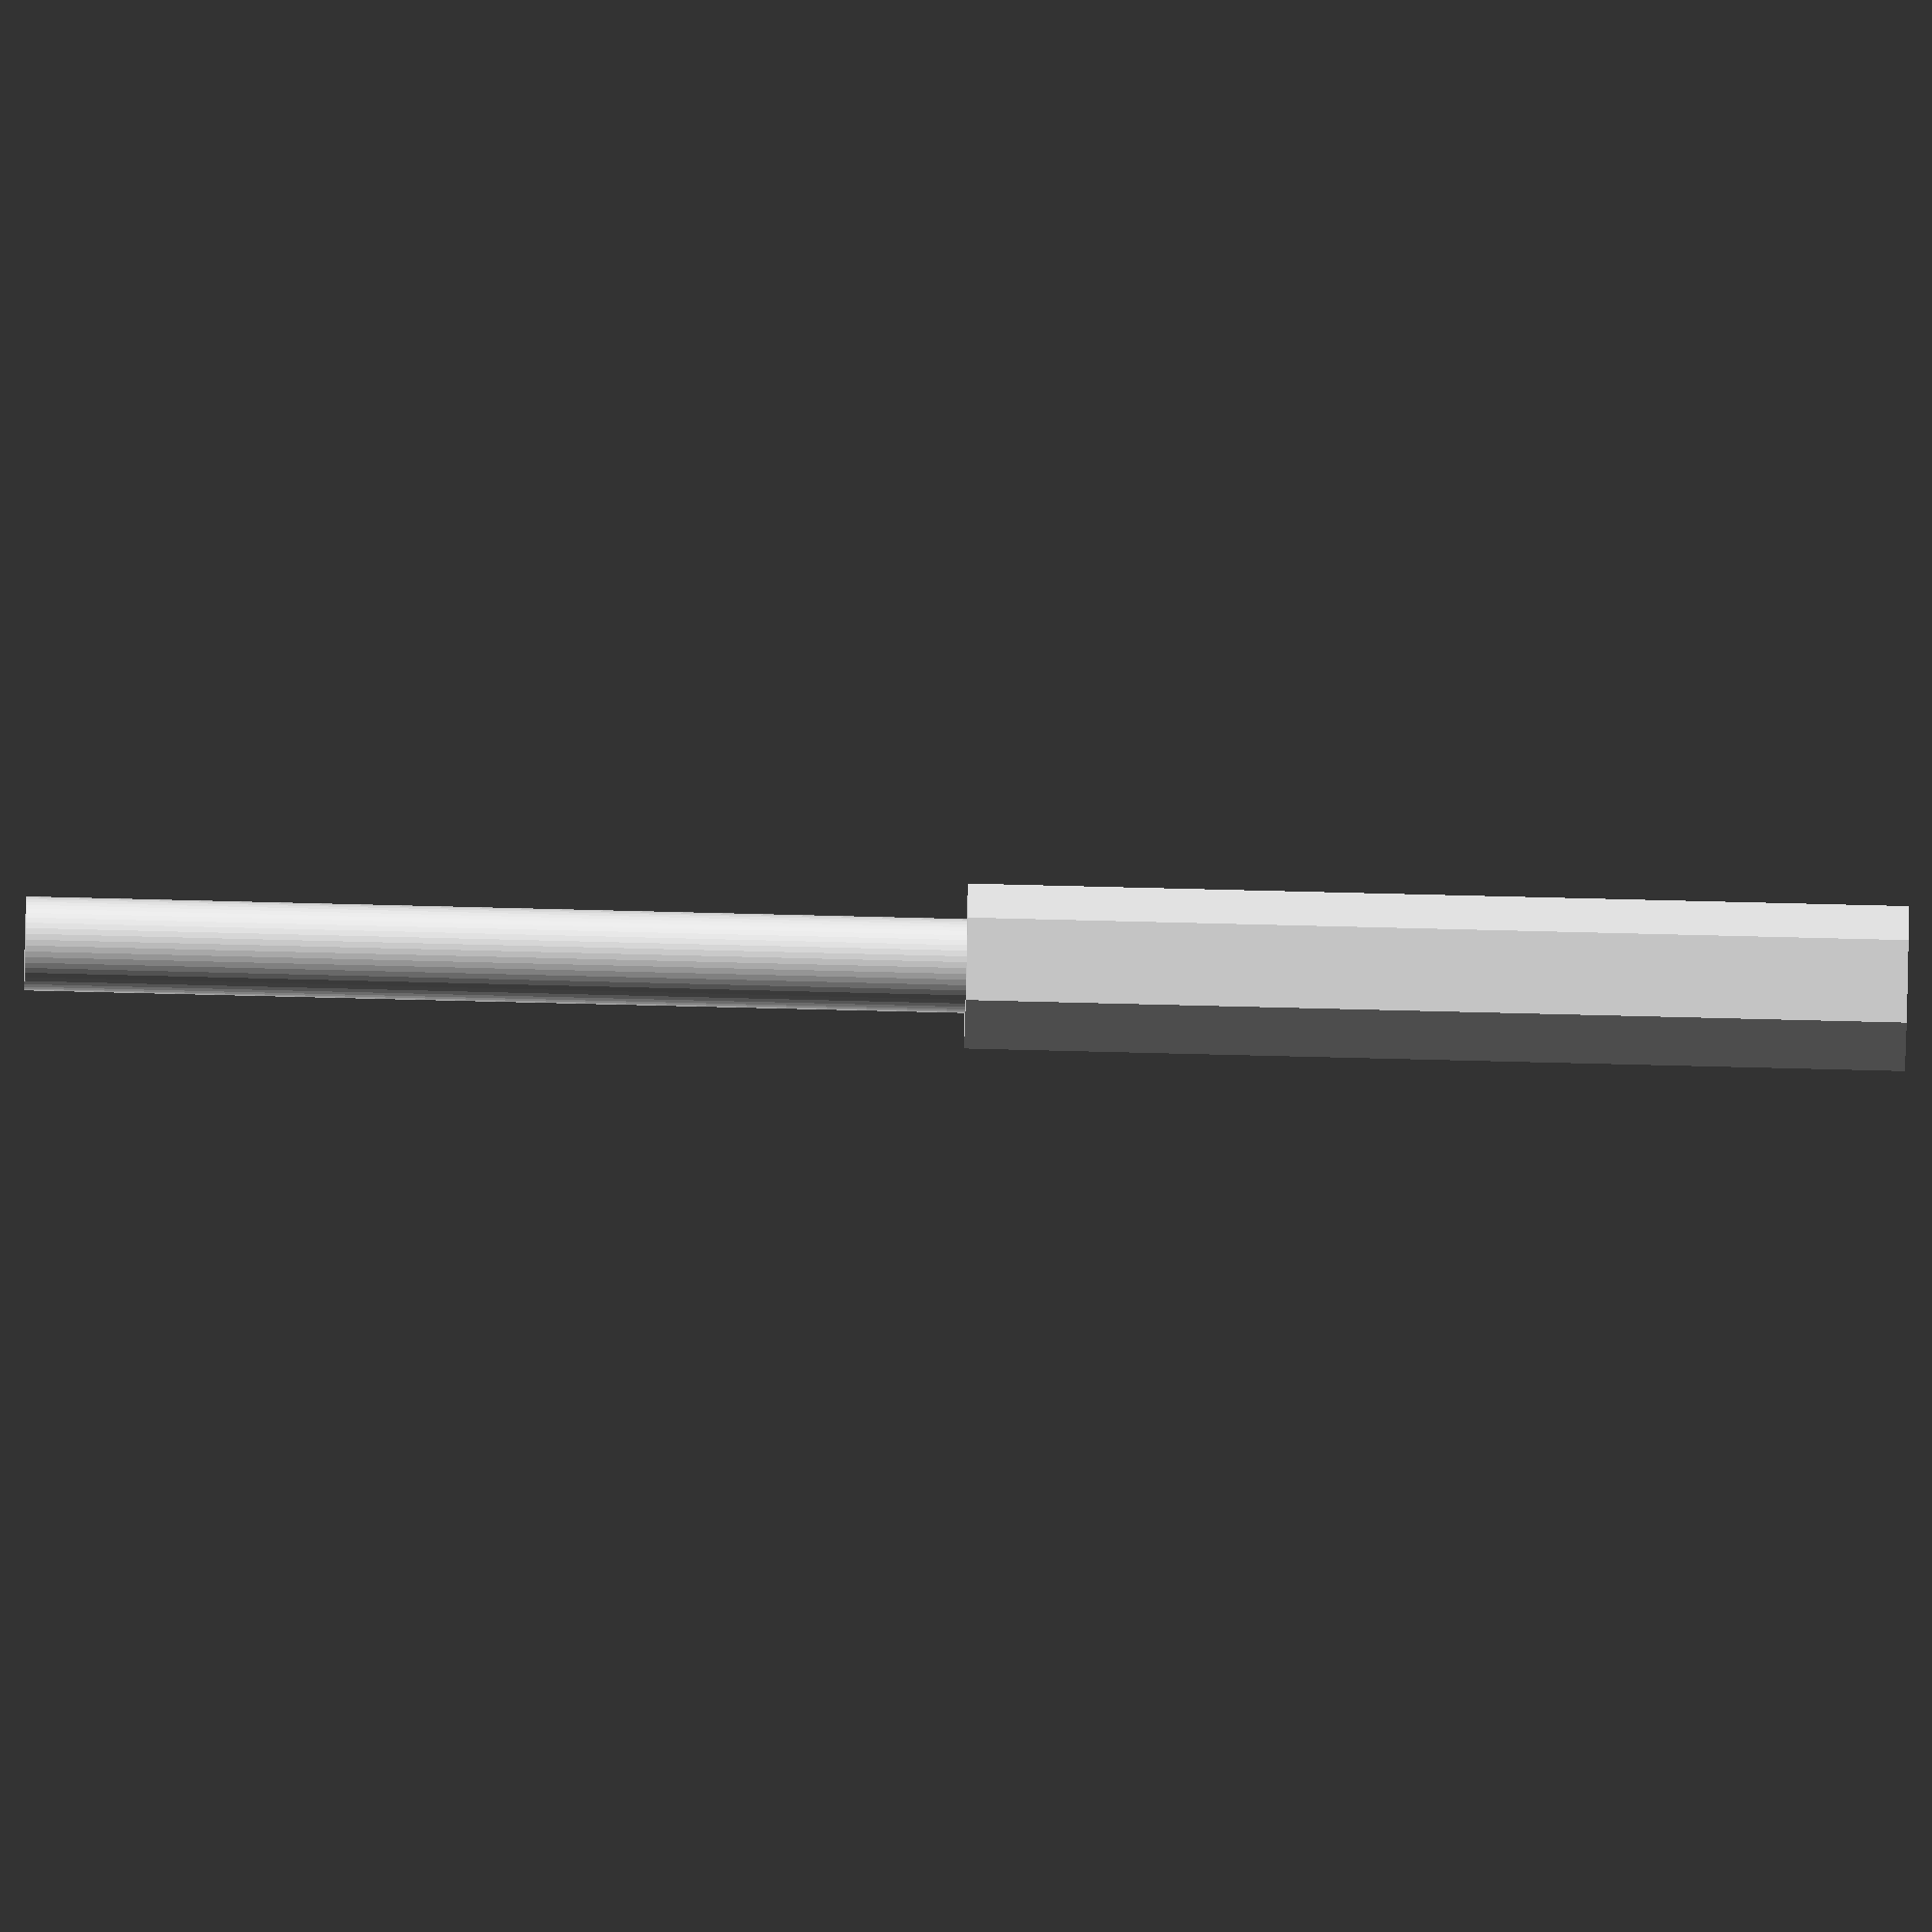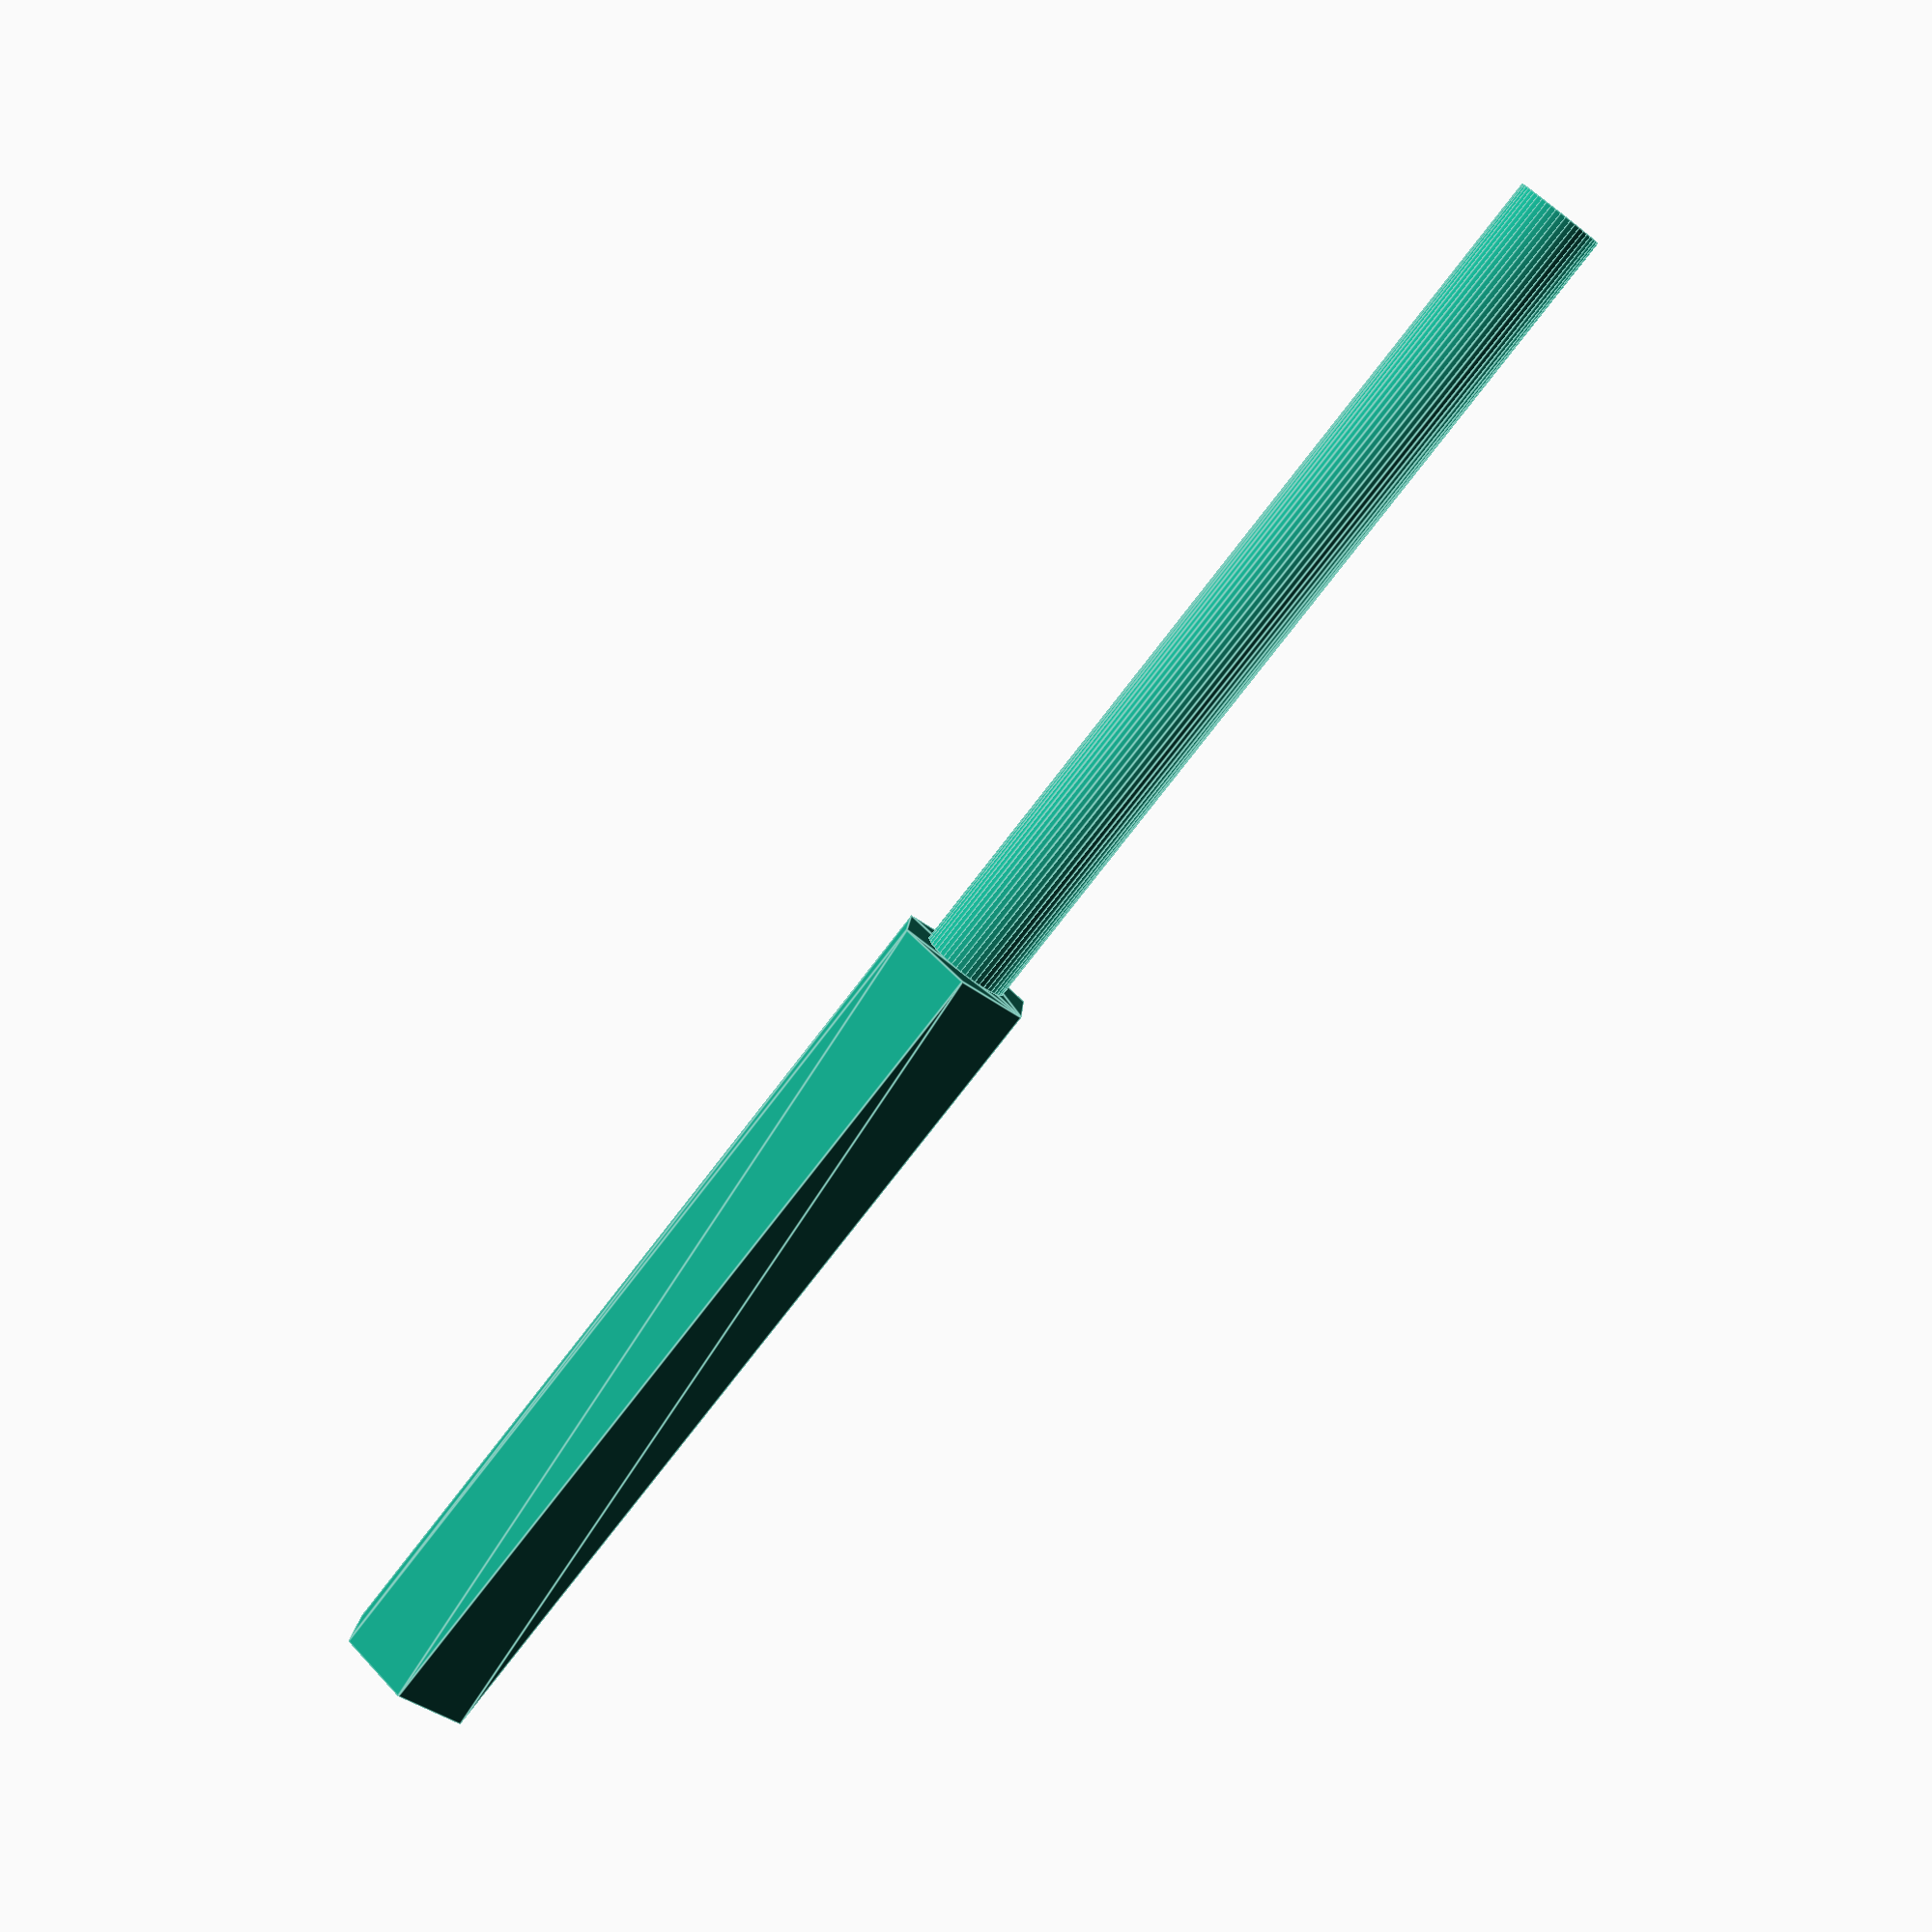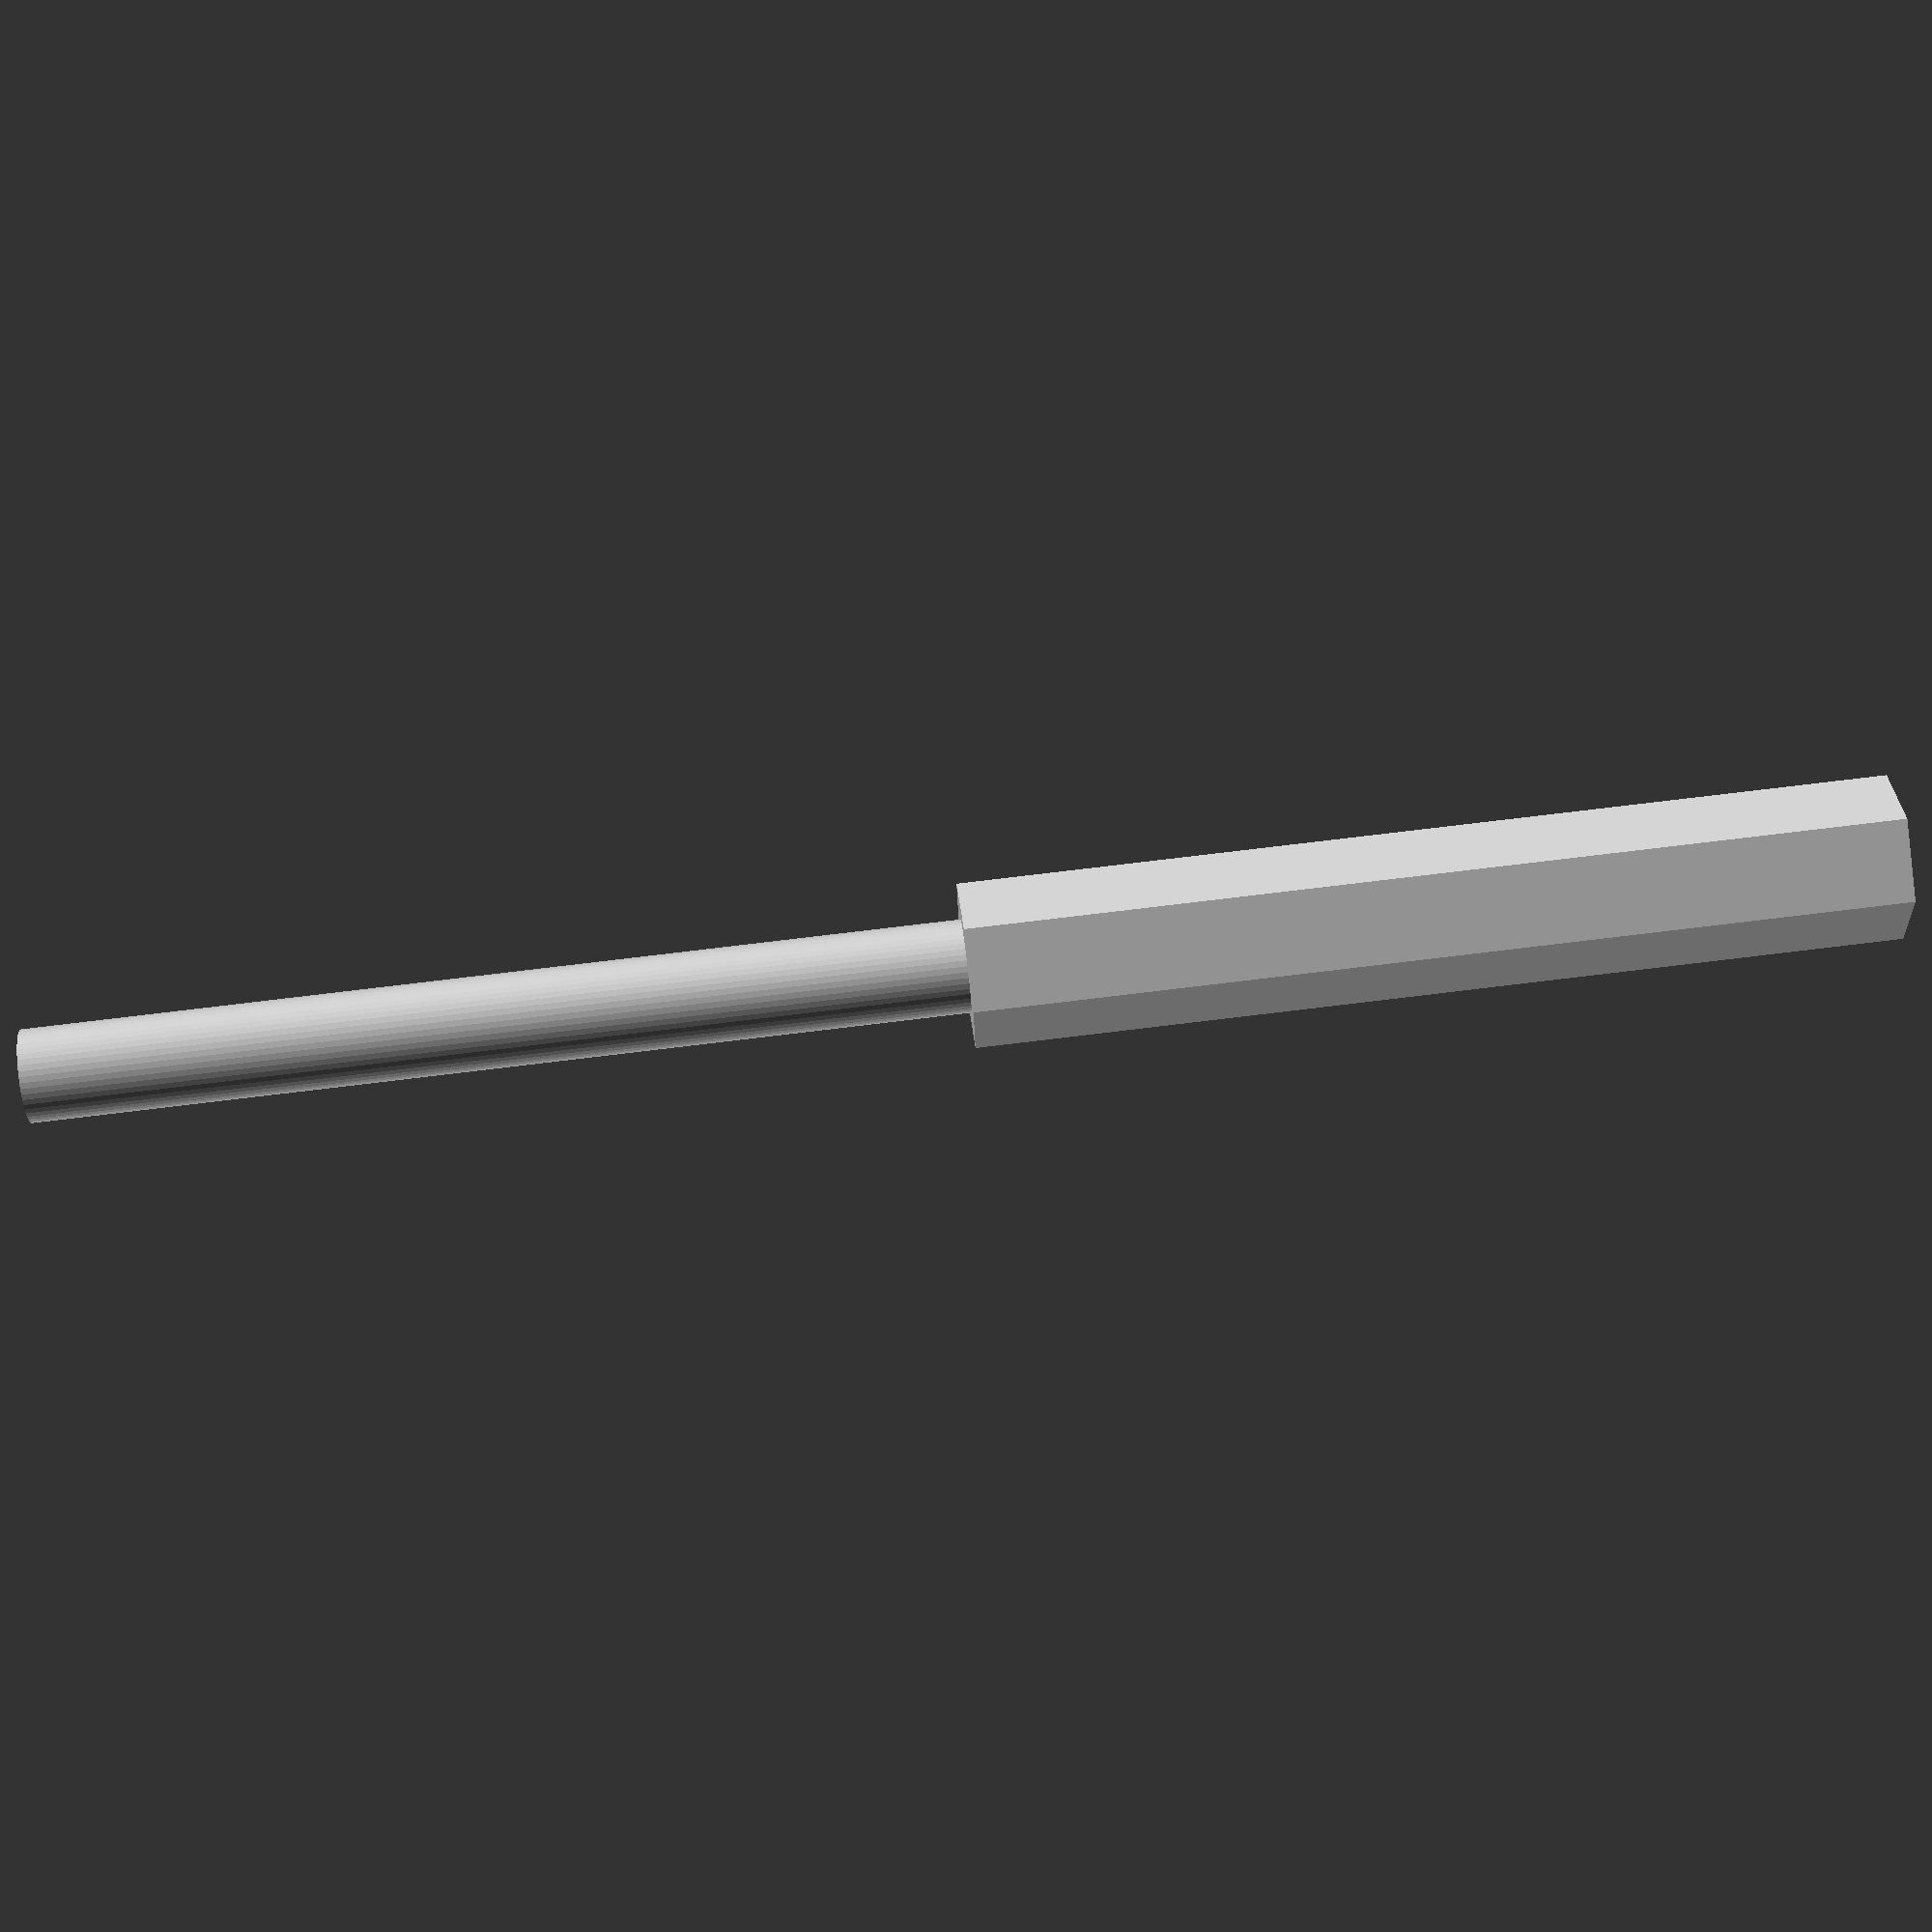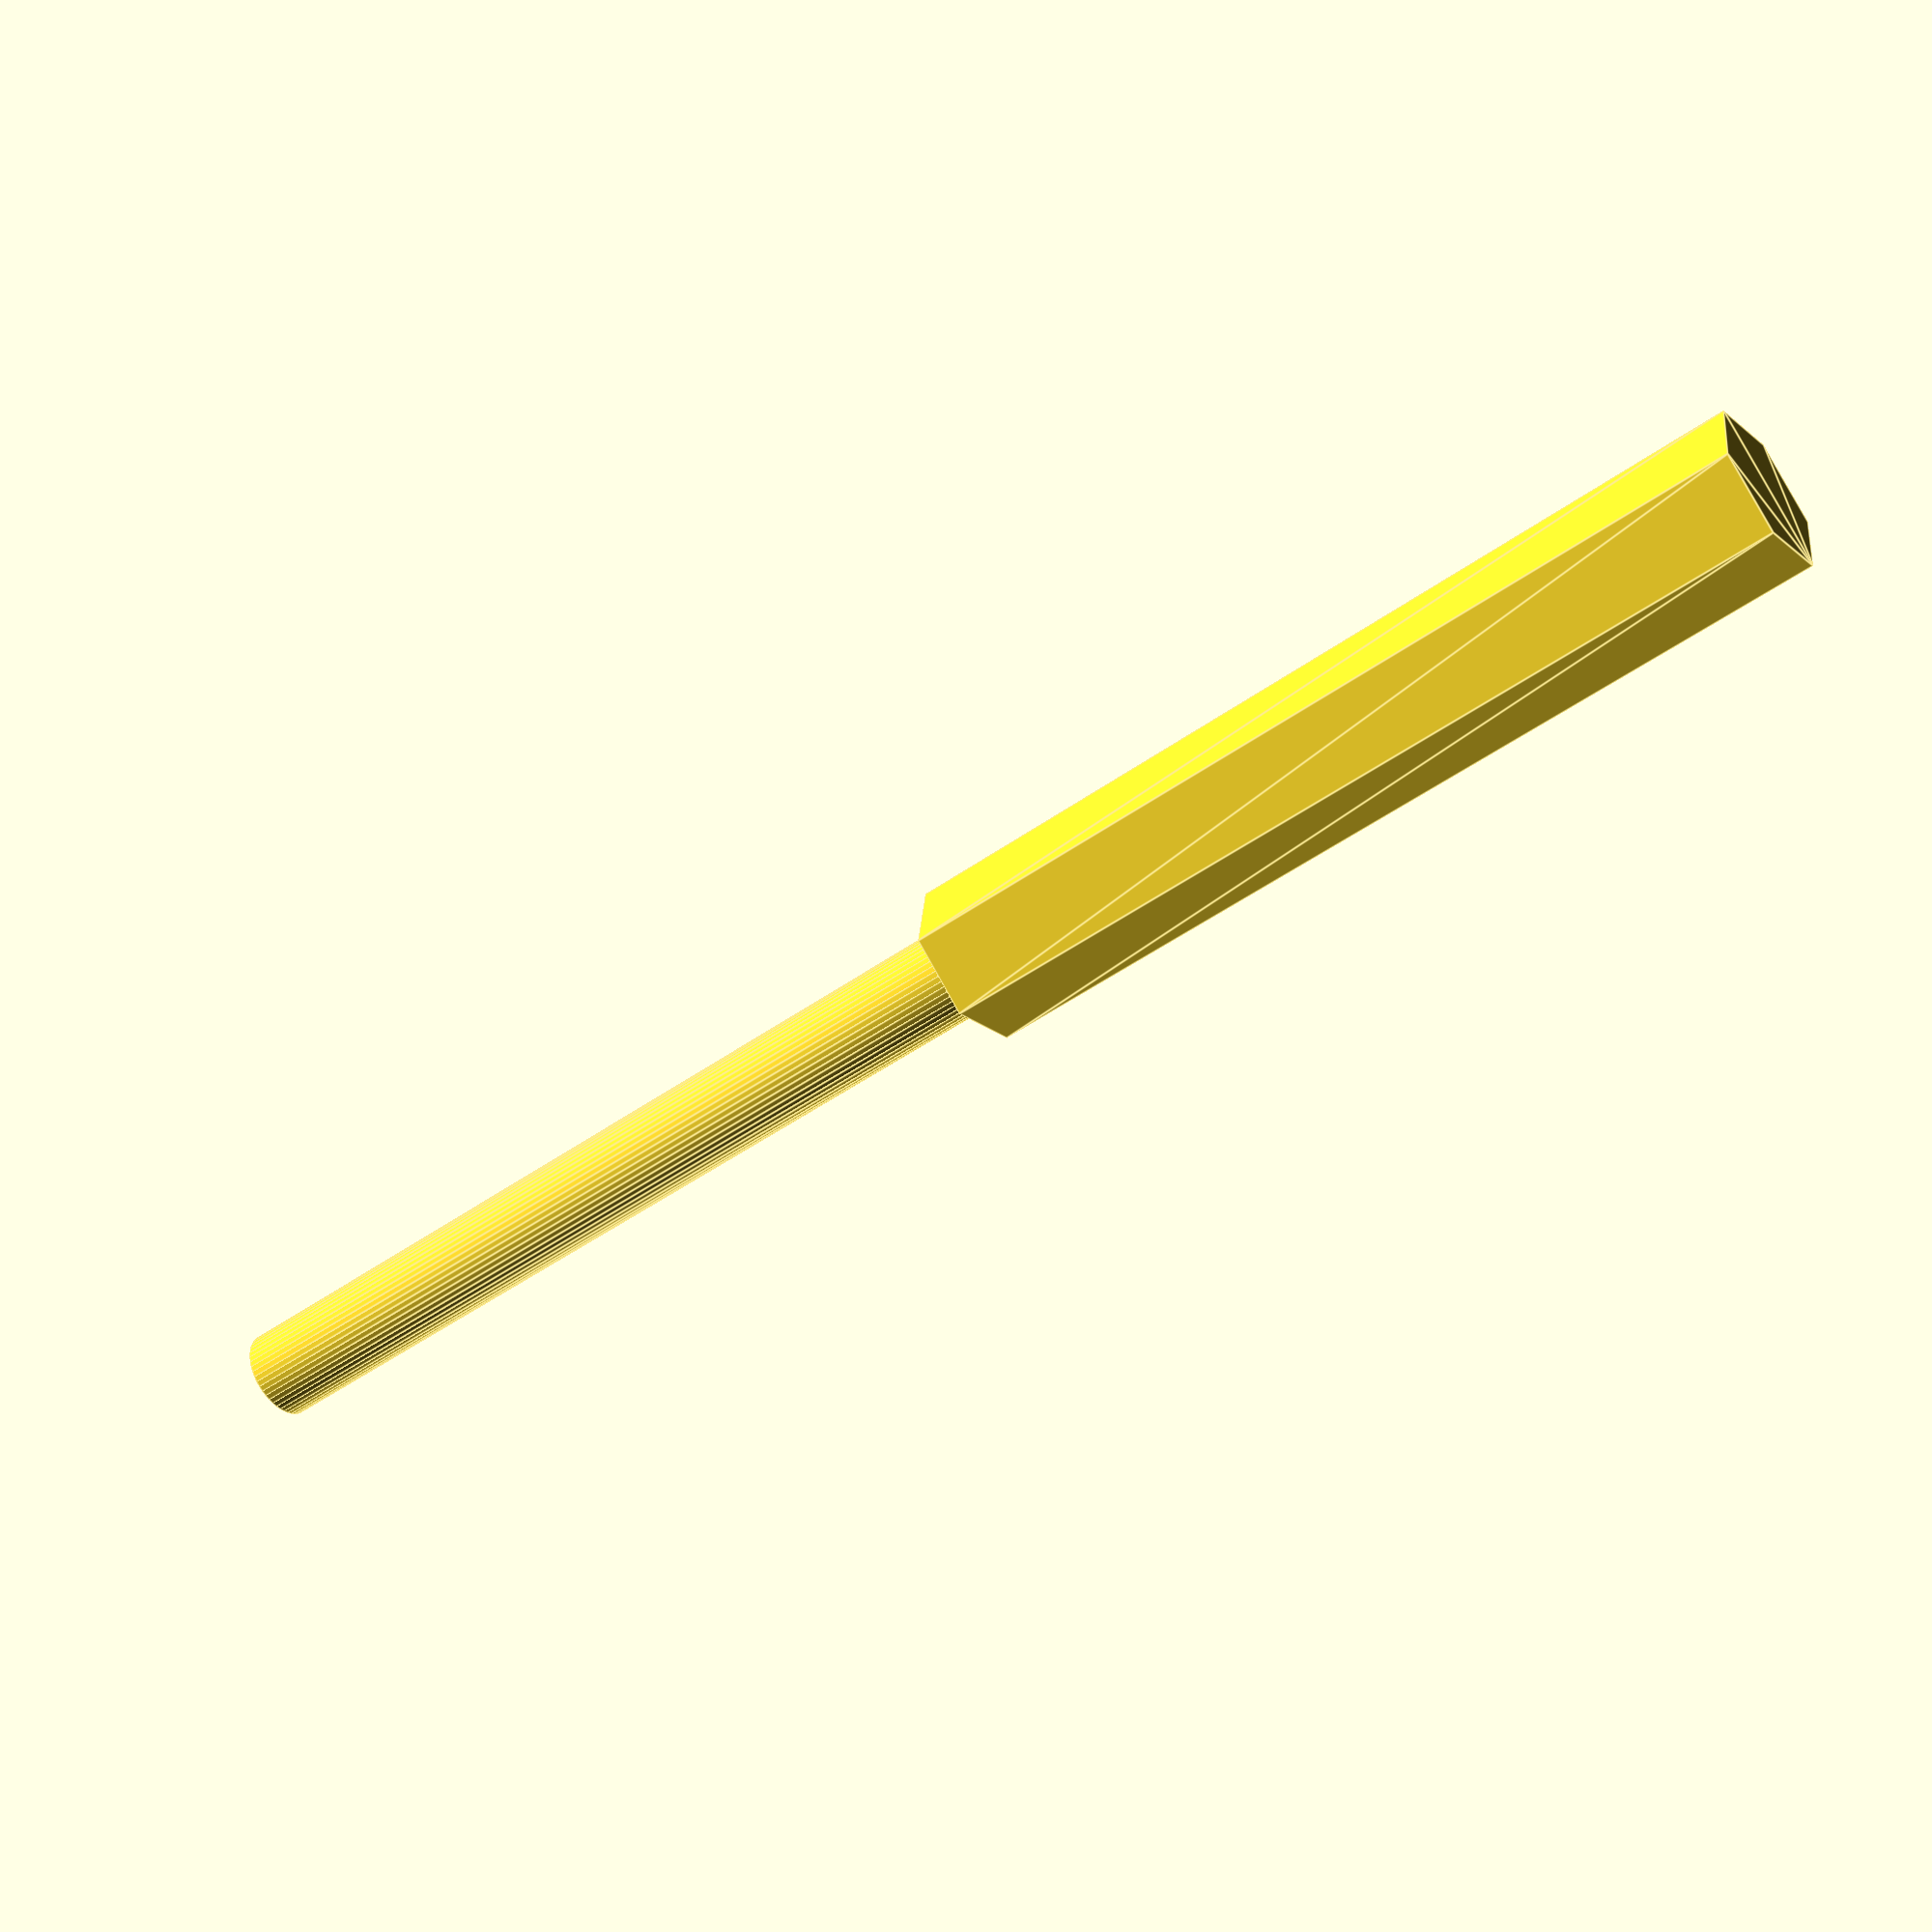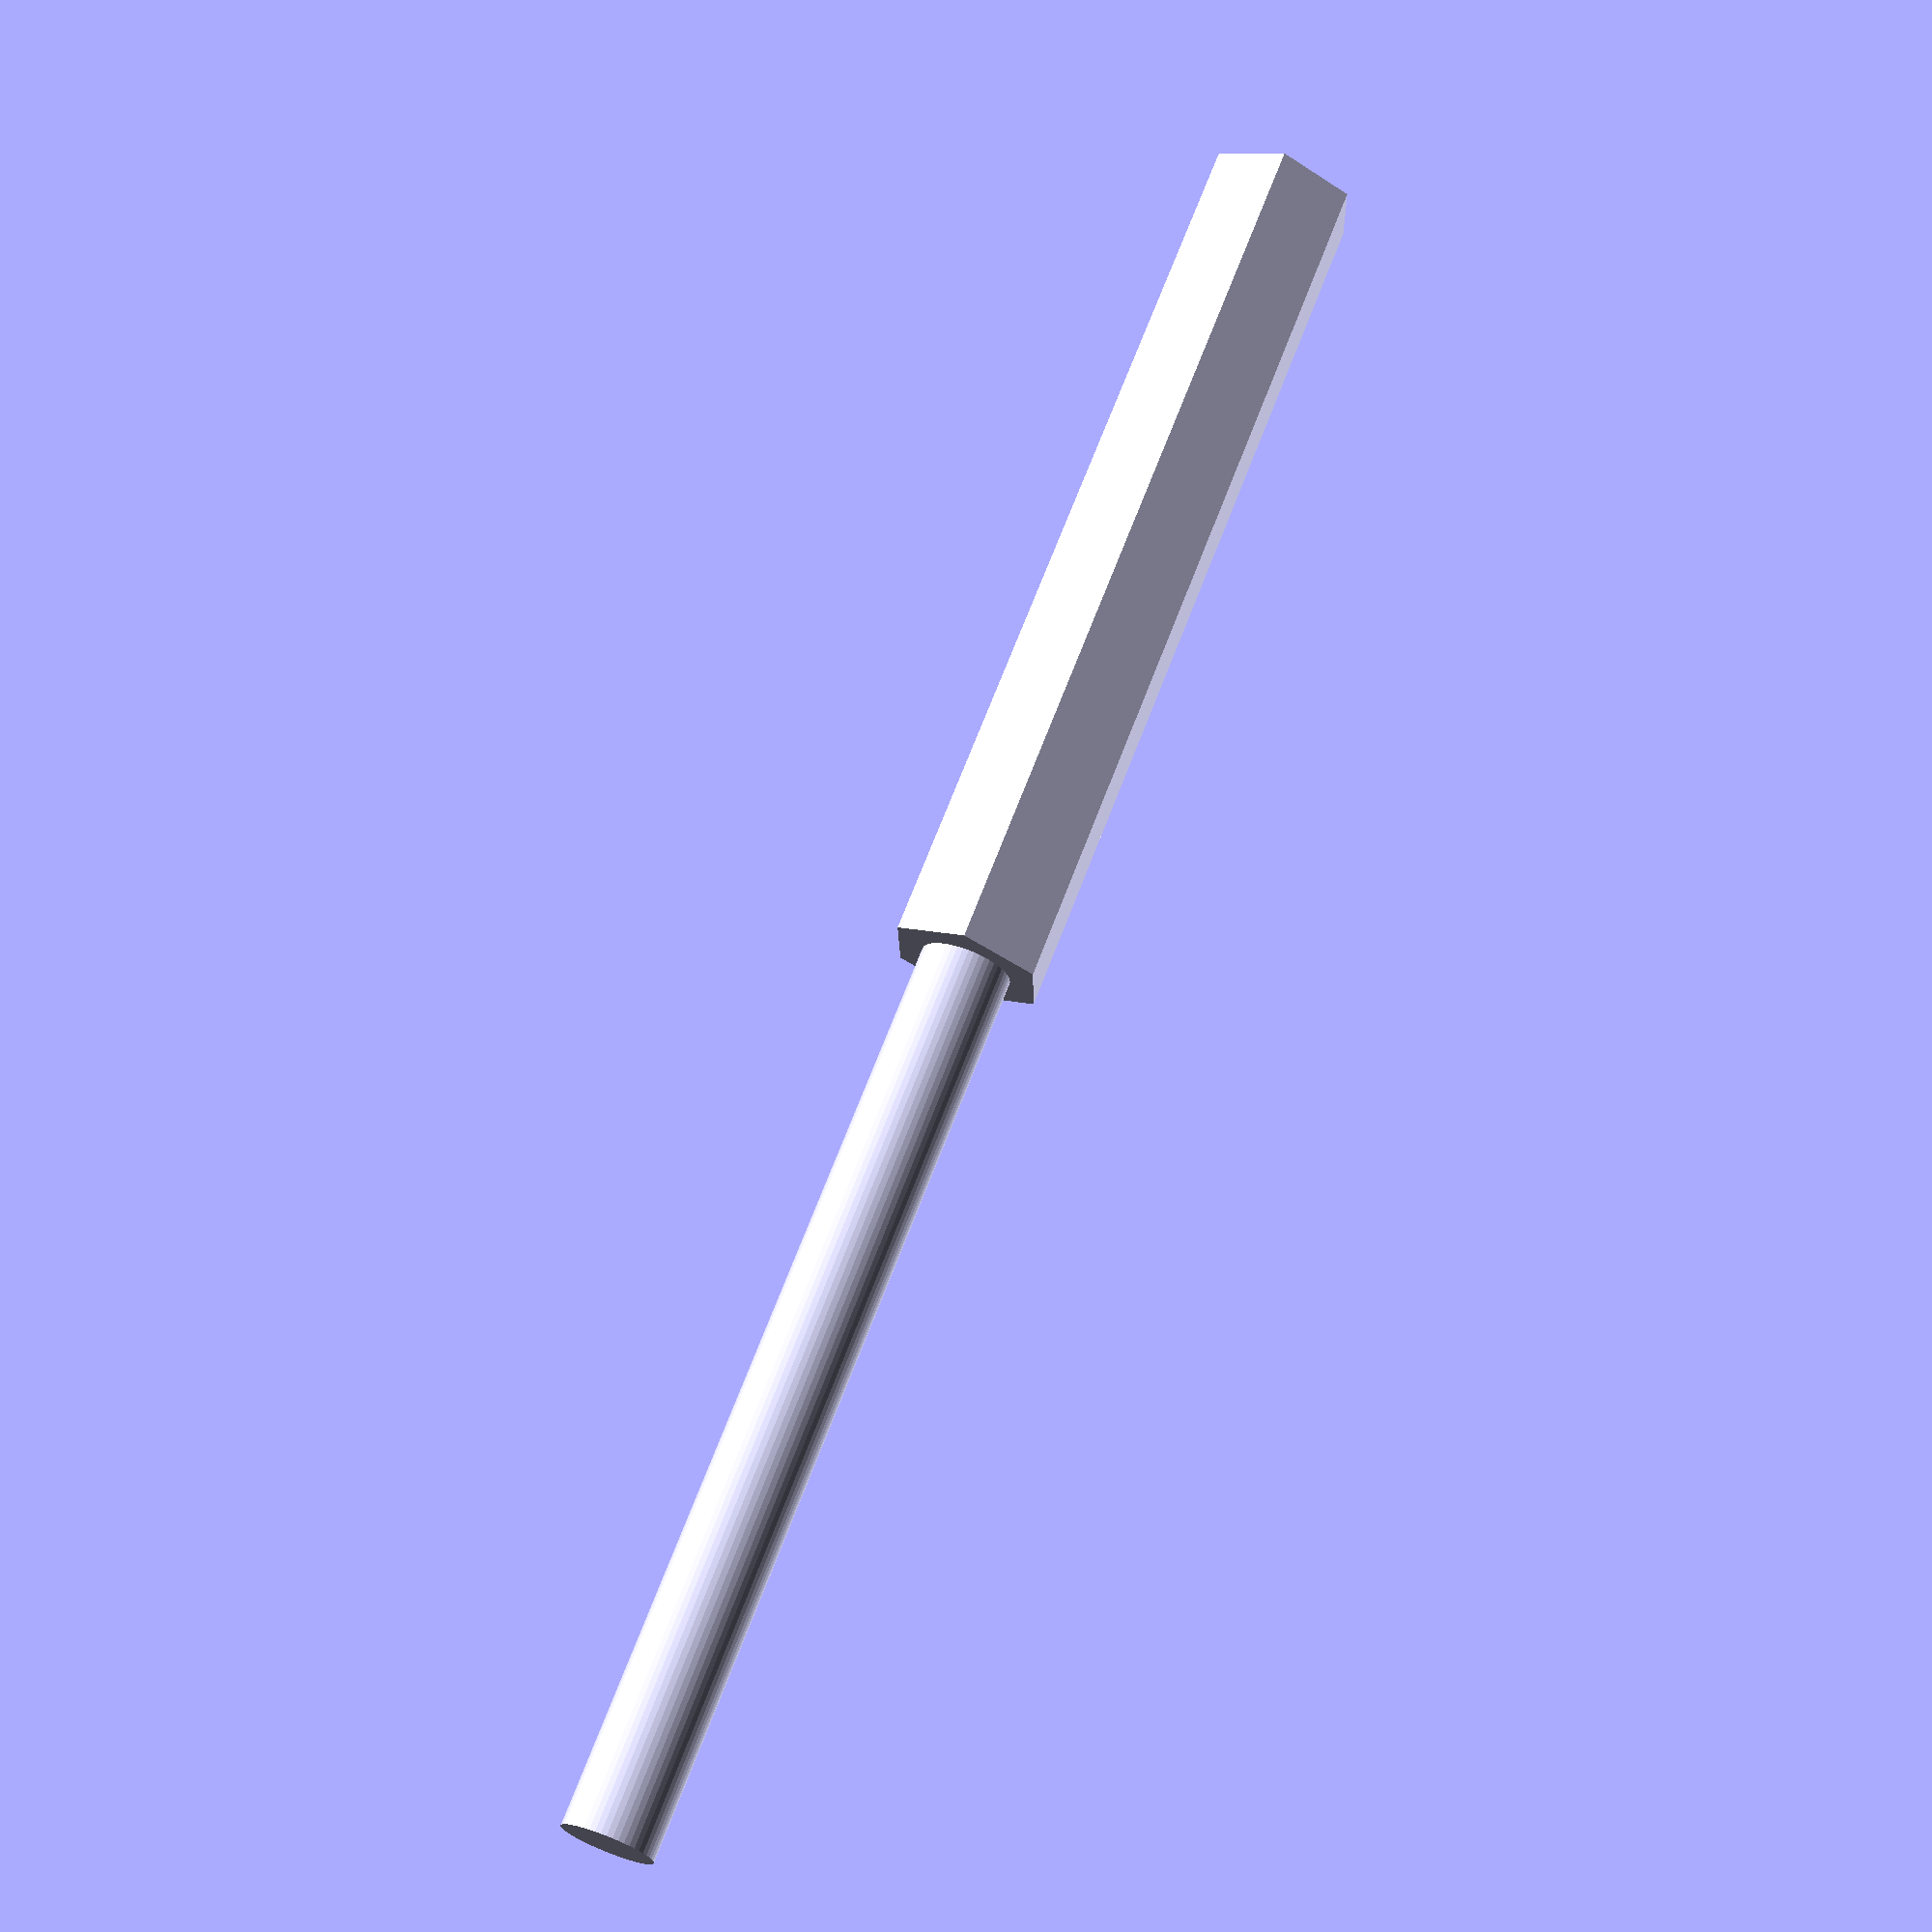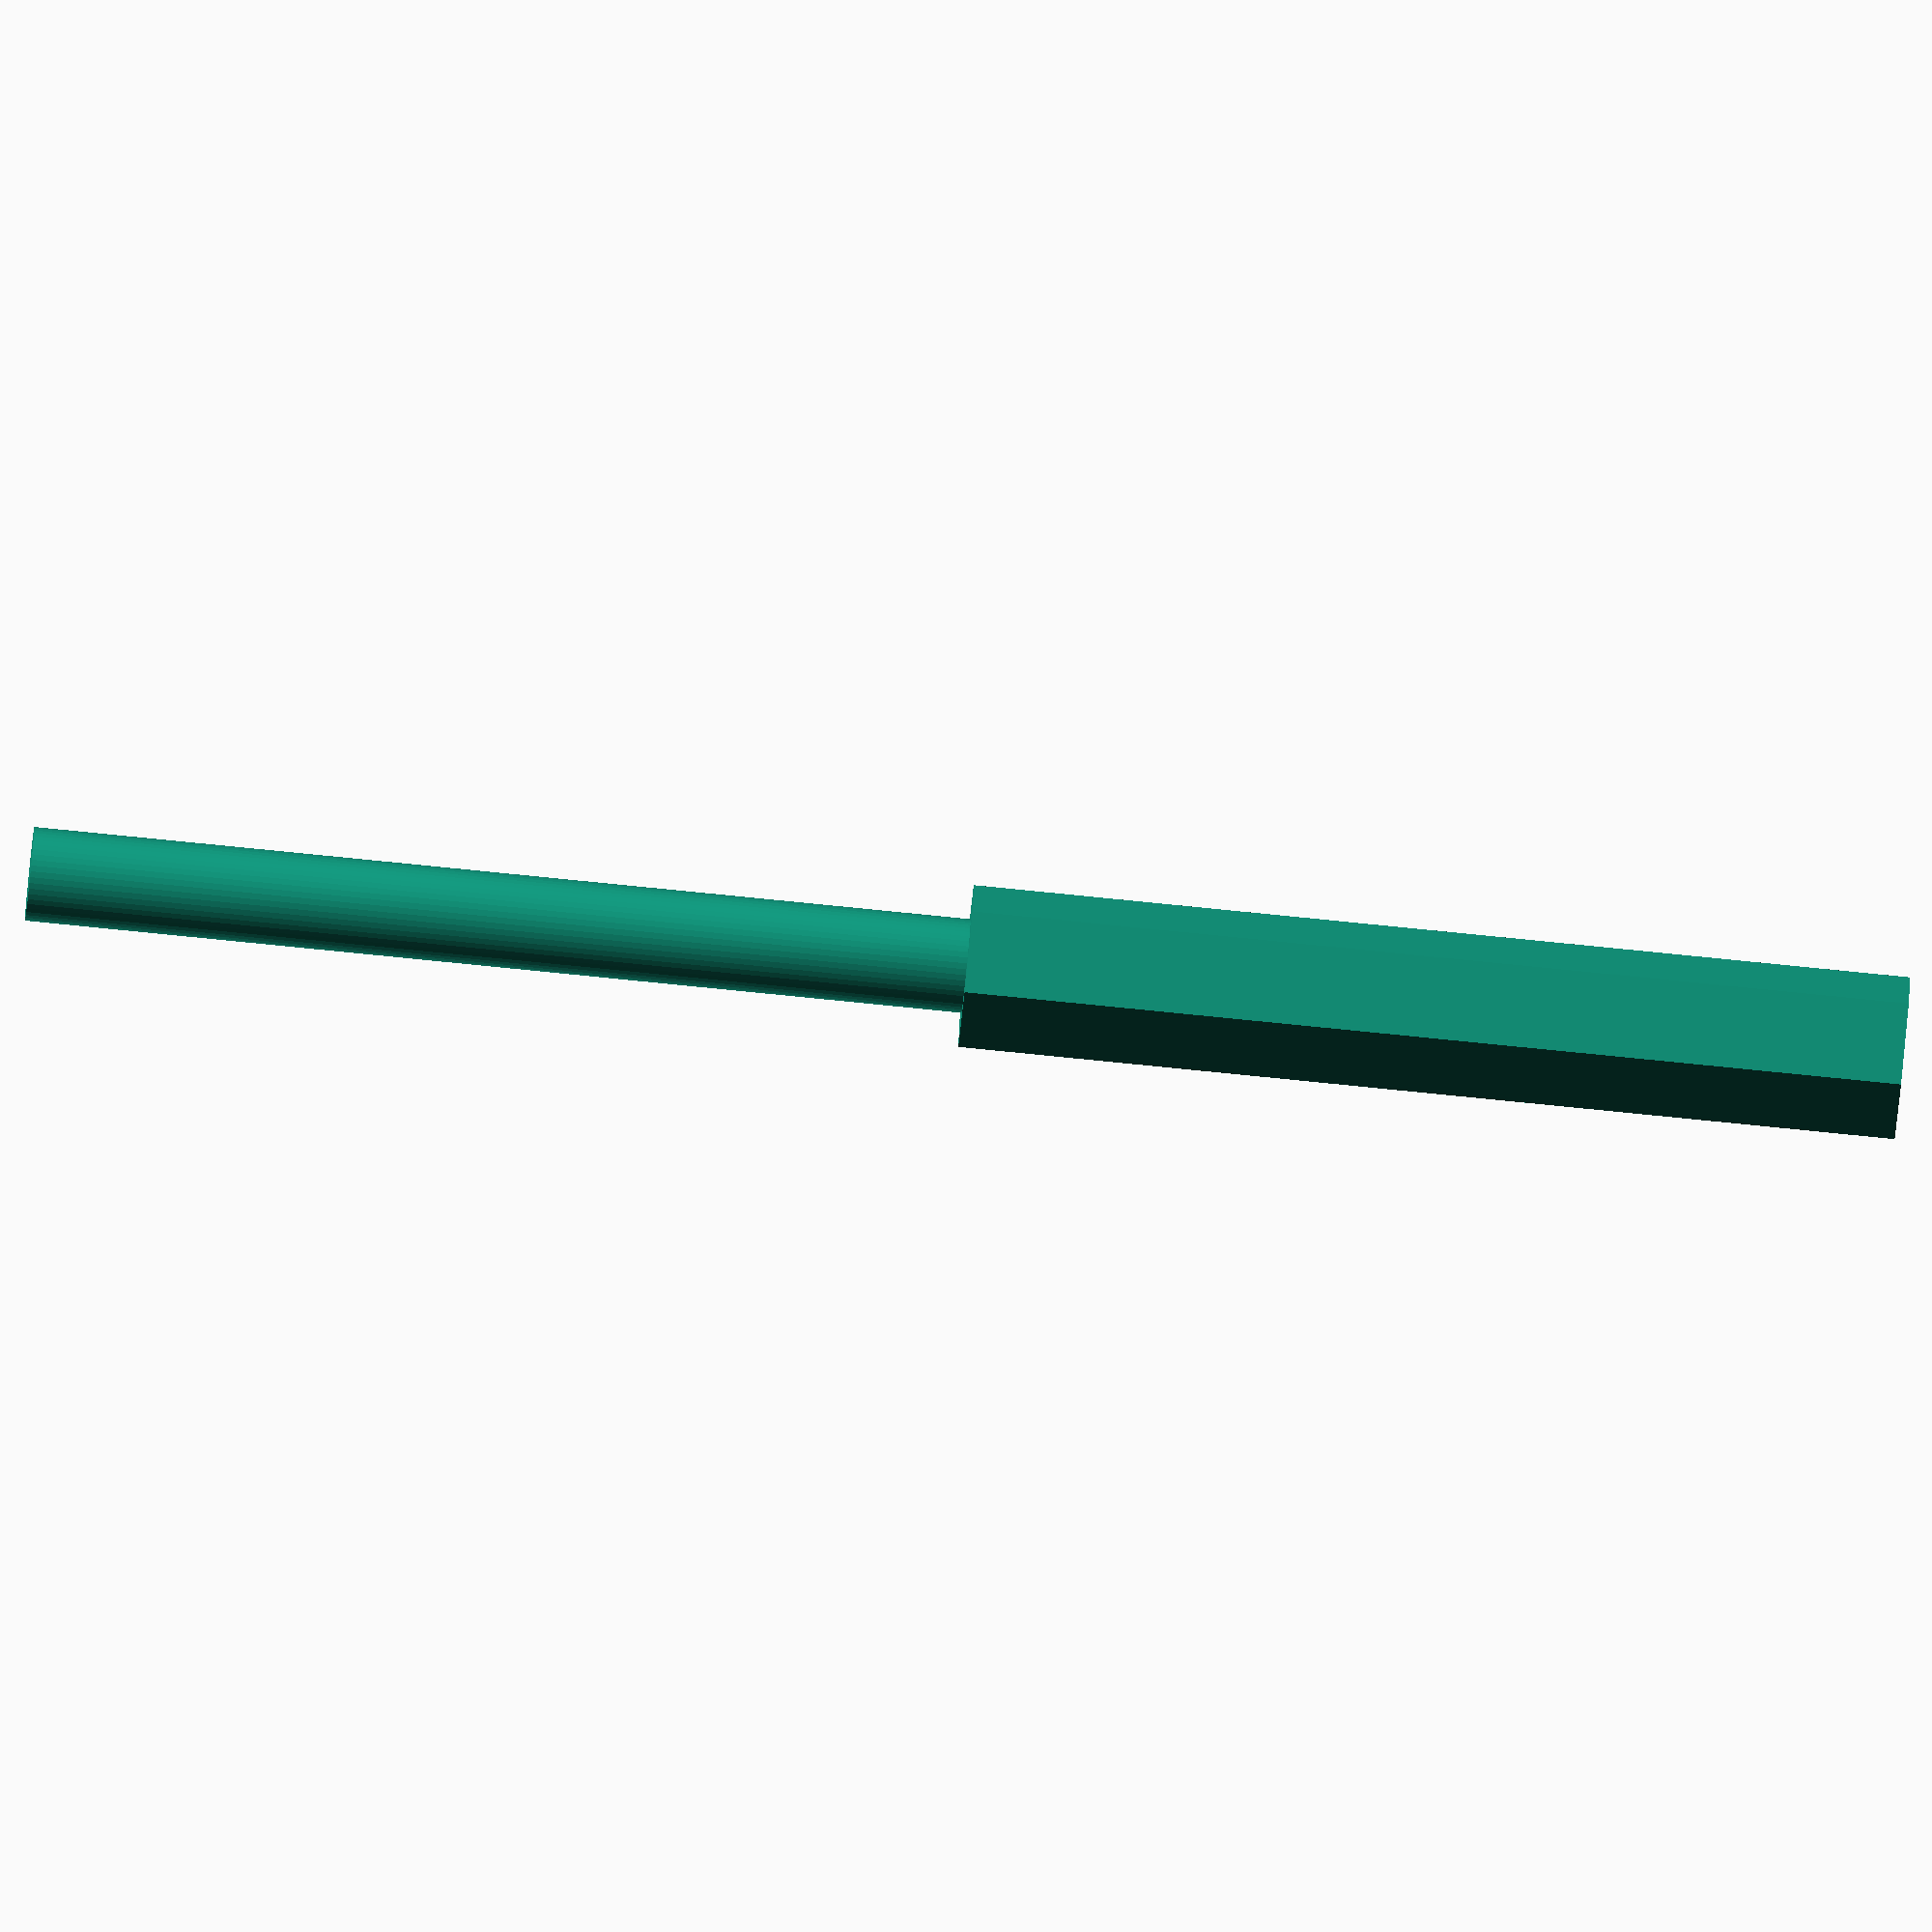
<openscad>
$fn = 50;


difference() {
	union() {
		linear_extrude(height = 55) {
			polygon(points = [[4.8468000000, 0.0000000000], [2.4234000000, 4.1974519271], [-2.4234000000, 4.1974519271], [-4.8468000000, 0.0000000000], [-2.4234000000, -4.1974519271], [2.4234000000, -4.1974519271]]);
		}
		translate(v = [0, 0, -55]) {
			cylinder(h = 55, r = 2.7500000000);
		}
	}
	union();
}
</openscad>
<views>
elev=246.8 azim=89.0 roll=271.5 proj=o view=solid
elev=77.3 azim=326.9 roll=142.4 proj=p view=edges
elev=104.2 azim=161.8 roll=276.9 proj=p view=wireframe
elev=229.2 azim=37.6 roll=231.8 proj=p view=edges
elev=290.8 azim=151.3 roll=200.9 proj=p view=solid
elev=260.7 azim=80.8 roll=275.7 proj=o view=wireframe
</views>
